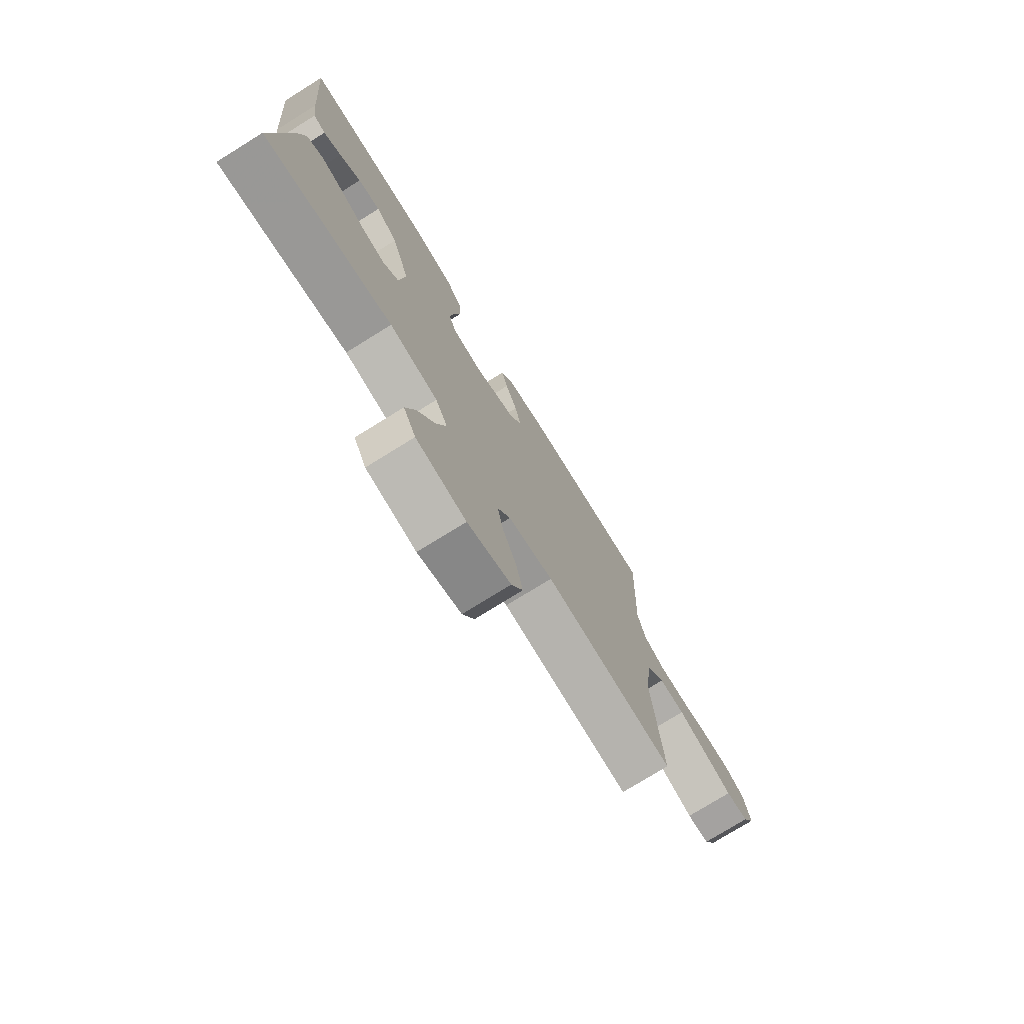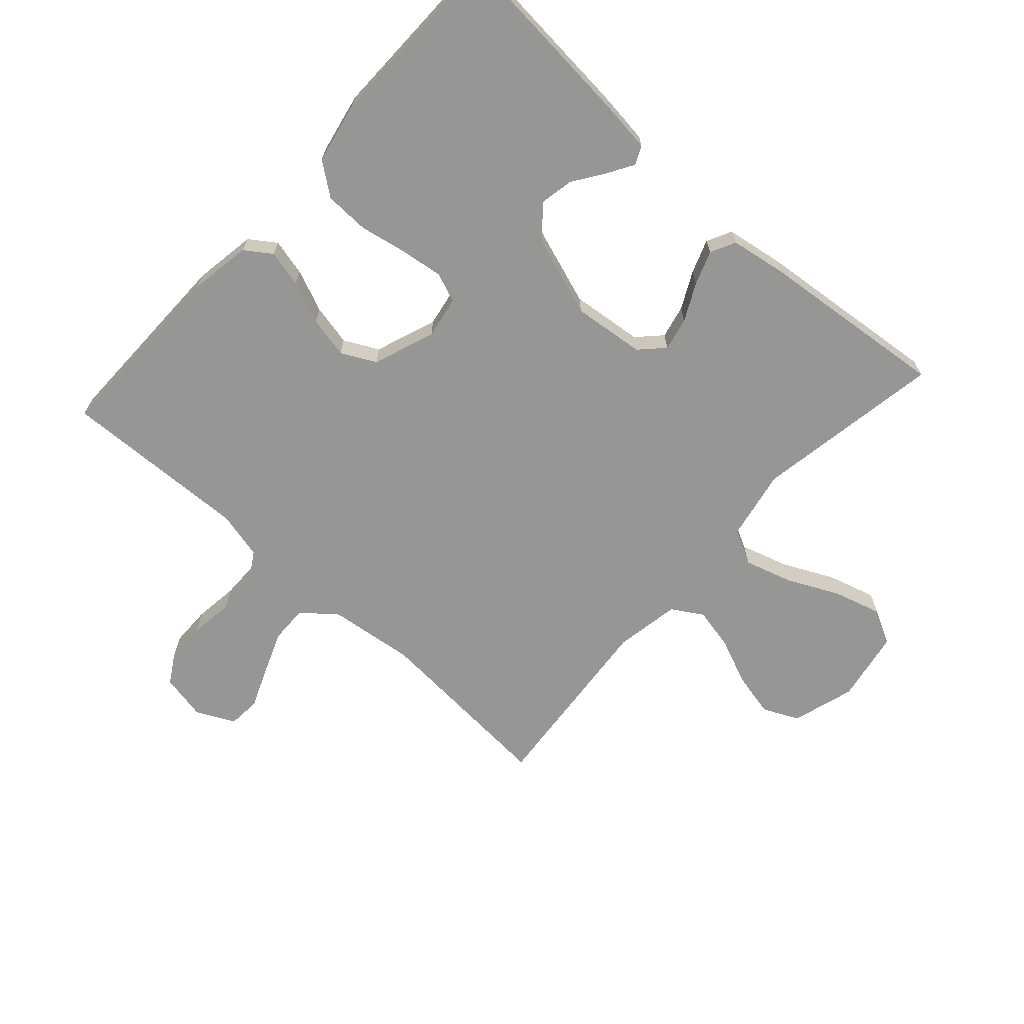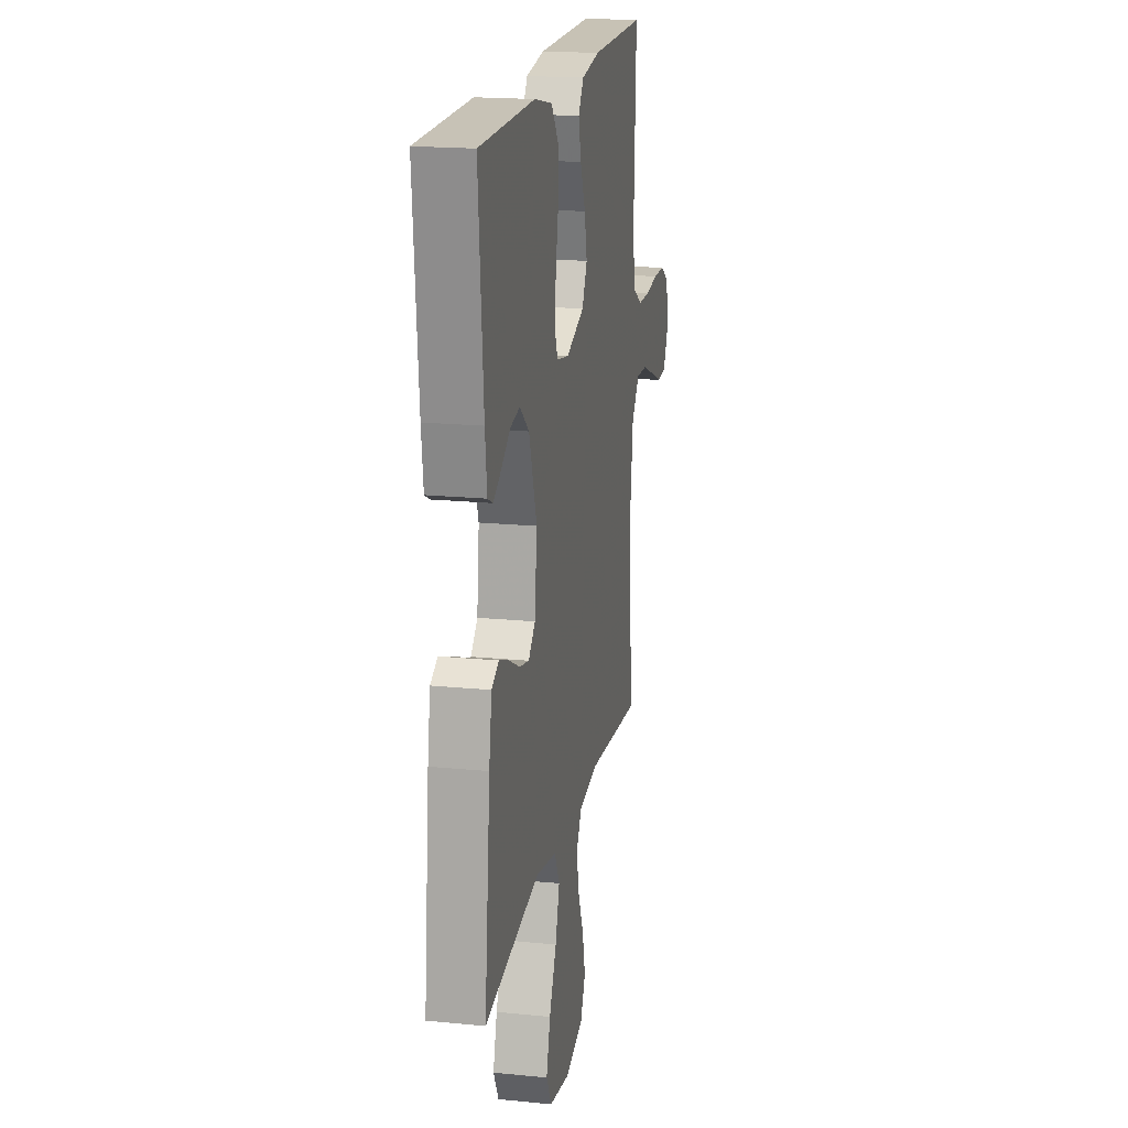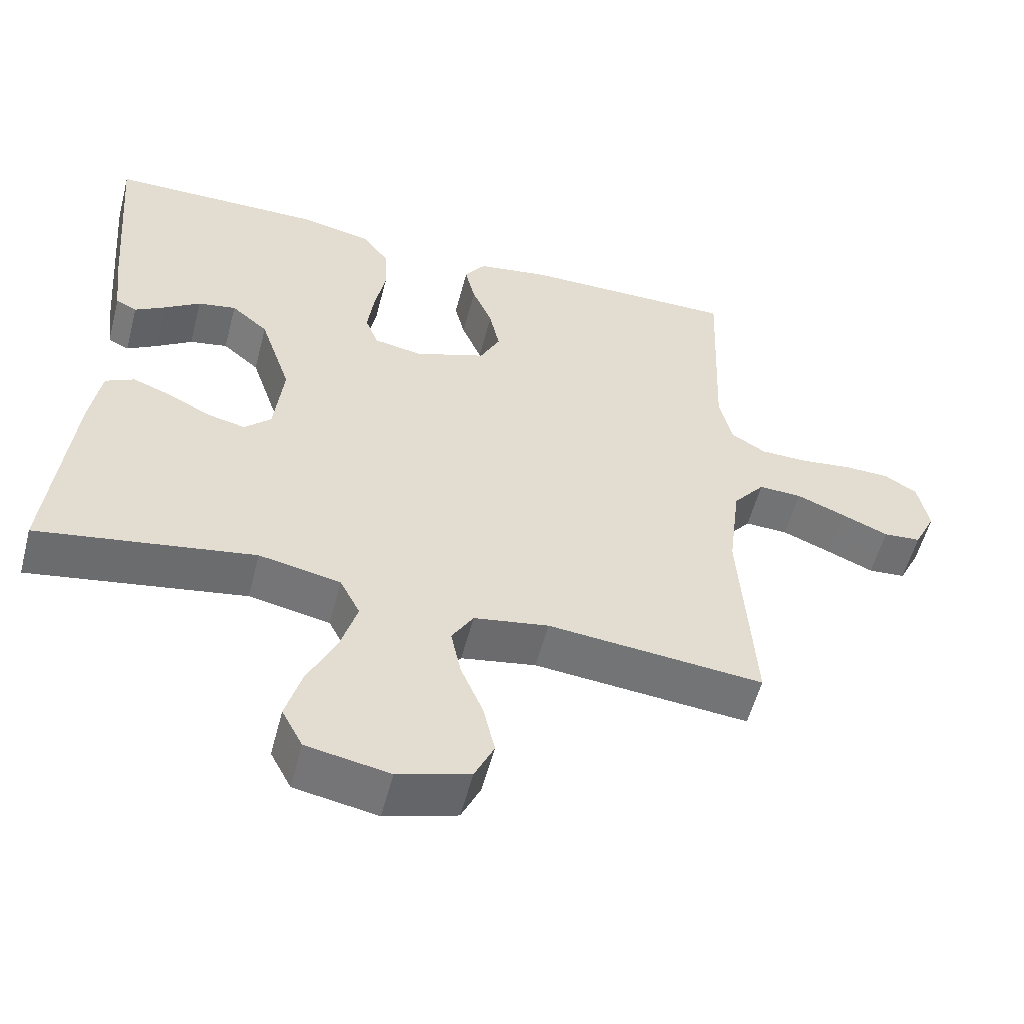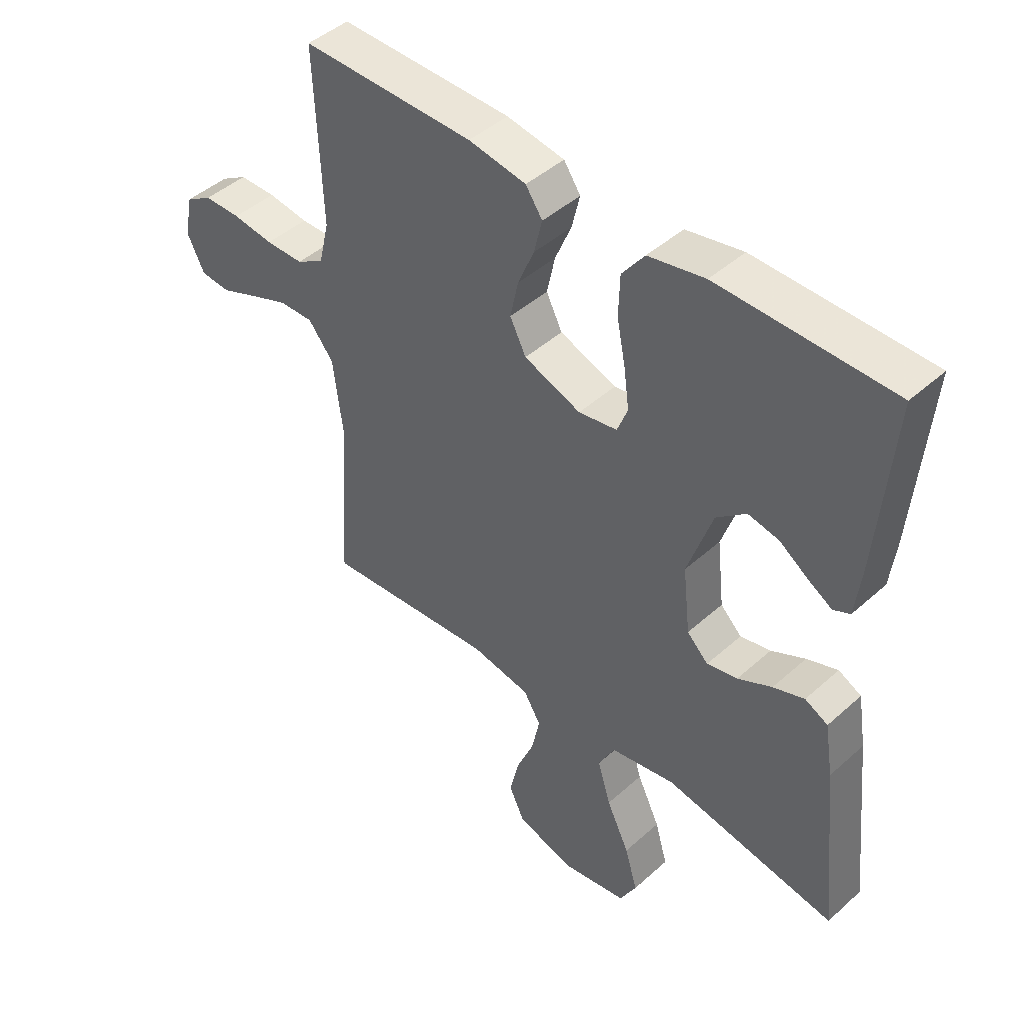
<metadata>
{"format":"obj","ext":"obj","renderer":"f3d","projection":"perspective","resolution":1024,"background":"white","views":[{"elev":-76.2,"azim":121.8,"up":"+Z"},{"elev":-67.7,"azim":47.8,"up":"+Y"},{"elev":18.7,"azim":100.8,"up":"+Z"},{"elev":-55.5,"azim":165.4,"up":"+Z"},{"elev":45.3,"azim":44.2,"up":"+Z"}]}
</metadata>
<code>
v -0.5 0.07 0.5
v -0.2 0.07 0.498
v -0.1 0.07 0.482
v -0.071 0.07 0.44
v -0.085 0.07 0.381
v -0.113 0.07 0.314
v -0.127 0.07 0.248
v -0.099 0.07 0.193
v 0 0.07 0.157
v 0.067 0.07 0.169
v 0.085 0.07 0.216
v 0.076 0.07 0.284
v 0.061 0.07 0.36
v 0.063 0.07 0.431
v 0.102 0.07 0.483
v 0.2 0.07 0.503
v 0.5 0.07 0.5
v 0.475 0.07 0.2
v 0.465 0.07 0.116
v 0.436 0.07 0.102
v 0.394 0.07 0.127
v 0.344 0.07 0.161
v 0.291 0.07 0.171
v 0.24 0.07 0.128
v 0.197 0.07 0
v 0.21 0.07 -0.115
v 0.247 0.07 -0.151
v 0.3 0.07 -0.139
v 0.359 0.07 -0.109
v 0.413 0.07 -0.089
v 0.453 0.07 -0.109
v 0.468 0.07 -0.2
v 0.5 0.07 -0.5
v 0.2 0.07 -0.45
v 0.087 0.07 -0.472
v 0.059 0.07 -0.527
v 0.082 0.07 -0.603
v 0.122 0.07 -0.686
v 0.144 0.07 -0.762
v 0.115 0.07 -0.817
v 0 0.07 -0.838
v -0.1 0.07 -0.808
v -0.127 0.07 -0.751
v -0.111 0.07 -0.68
v -0.08 0.07 -0.606
v -0.066 0.07 -0.539
v -0.096 0.07 -0.49
v -0.2 0.07 -0.472
v -0.5 0.07 -0.5
v -0.48 0.07 -0.2
v -0.497 0.07 -0.063
v -0.541 0.07 -0.009
v -0.601 0.07 -0.011
v -0.669 0.07 -0.038
v -0.734 0.07 -0.065
v -0.786 0.07 -0.061
v -0.816 0.07 0
v -0.801 0.07 0.074
v -0.755 0.07 0.102
v -0.691 0.07 0.103
v -0.62 0.07 0.094
v -0.554 0.07 0.095
v -0.506 0.07 0.124
v -0.488 0.07 0.2
v -0.5 0 0.5
v -0.2 0 0.498
v -0.1 0 0.482
v -0.071 0 0.44
v -0.085 0 0.381
v -0.113 0 0.314
v -0.127 0 0.248
v -0.099 0 0.193
v 0 0 0.157
v 0.067 0 0.169
v 0.085 0 0.216
v 0.076 0 0.284
v 0.061 0 0.36
v 0.063 0 0.431
v 0.102 0 0.483
v 0.2 0 0.503
v 0.5 0 0.5
v 0.475 0 0.2
v 0.465 0 0.116
v 0.436 0 0.102
v 0.394 0 0.127
v 0.344 0 0.161
v 0.291 0 0.171
v 0.24 0 0.128
v 0.197 0 0
v 0.21 0 -0.115
v 0.247 0 -0.151
v 0.3 0 -0.139
v 0.359 0 -0.109
v 0.413 0 -0.089
v 0.453 0 -0.109
v 0.468 0 -0.2
v 0.5 0 -0.5
v 0.2 0 -0.45
v 0.087 0 -0.472
v 0.059 0 -0.527
v 0.082 0 -0.603
v 0.122 0 -0.686
v 0.144 0 -0.762
v 0.115 0 -0.817
v 0 0 -0.838
v -0.1 0 -0.808
v -0.127 0 -0.751
v -0.111 0 -0.68
v -0.08 0 -0.606
v -0.066 0 -0.539
v -0.096 0 -0.49
v -0.2 0 -0.472
v -0.5 0 -0.5
v -0.48 0 -0.2
v -0.497 0 -0.063
v -0.541 0 -0.009
v -0.601 0 -0.011
v -0.669 0 -0.038
v -0.734 0 -0.065
v -0.786 0 -0.061
v -0.816 0 0
v -0.801 0 0.074
v -0.755 0 0.102
v -0.691 0 0.103
v -0.62 0 0.094
v -0.554 0 0.095
v -0.506 0 0.124
v -0.488 0 0.2
f 58 59 60 61
f 58 61 62
f 57 58 62
f 54 55 56 57
f 53 54 57 62
f 52 53 62 63
f 48 49 50
f 47 48 50 51
f 42 43 44 45
f 42 45 46
f 41 42 46
f 40 41 46
f 37 38 39 40
f 36 37 40 46
f 35 36 46 47
f 31 32 33 34
f 28 29 30 31
f 27 28 31 34
f 26 27 34 35
f 19 20 21 22
f 17 18 19 22
f 17 22 23
f 16 17 23 24
f 12 13 14 15
f 11 12 15 16
f 10 11 16 24
f 3 4 5 6
f 3 6 7
f 64 1 2 3
f 63 64 3 7
f 25 26 35 47
f 9 10 24 25
f 8 9 25 47
f 47 51 52 63
f 7 8 47 63
f 125 124 123 122
f 126 125 122
f 126 122 121
f 121 120 119 118
f 126 121 118 117
f 127 126 117 116
f 114 113 112
f 115 114 112 111
f 109 108 107 106
f 110 109 106
f 110 106 105
f 110 105 104
f 104 103 102 101
f 110 104 101 100
f 111 110 100 99
f 98 97 96 95
f 95 94 93 92
f 98 95 92 91
f 99 98 91 90
f 86 85 84 83
f 86 83 82 81
f 87 86 81
f 88 87 81 80
f 79 78 77 76
f 80 79 76 75
f 88 80 75 74
f 70 69 68 67
f 71 70 67
f 67 66 65 128
f 71 67 128 127
f 111 99 90 89
f 89 88 74 73
f 111 89 73 72
f 127 116 115 111
f 127 111 72 71
f 1 65 66 2
f 2 66 67 3
f 3 67 68 4
f 4 68 69 5
f 5 69 70 6
f 6 70 71 7
f 7 71 72 8
f 8 72 73 9
f 9 73 74 10
f 10 74 75 11
f 11 75 76 12
f 12 76 77 13
f 13 77 78 14
f 14 78 79 15
f 15 79 80 16
f 16 80 81 17
f 17 81 82 18
f 18 82 83 19
f 19 83 84 20
f 20 84 85 21
f 21 85 86 22
f 22 86 87 23
f 23 87 88 24
f 24 88 89 25
f 25 89 90 26
f 26 90 91 27
f 27 91 92 28
f 28 92 93 29
f 29 93 94 30
f 30 94 95 31
f 31 95 96 32
f 32 96 97 33
f 33 97 98 34
f 34 98 99 35
f 35 99 100 36
f 36 100 101 37
f 37 101 102 38
f 38 102 103 39
f 39 103 104 40
f 40 104 105 41
f 41 105 106 42
f 42 106 107 43
f 43 107 108 44
f 44 108 109 45
f 45 109 110 46
f 46 110 111 47
f 47 111 112 48
f 48 112 113 49
f 49 113 114 50
f 50 114 115 51
f 51 115 116 52
f 52 116 117 53
f 53 117 118 54
f 54 118 119 55
f 55 119 120 56
f 56 120 121 57
f 57 121 122 58
f 58 122 123 59
f 59 123 124 60
f 60 124 125 61
f 61 125 126 62
f 62 126 127 63
f 63 127 128 64
f 64 128 65 1

</code>
